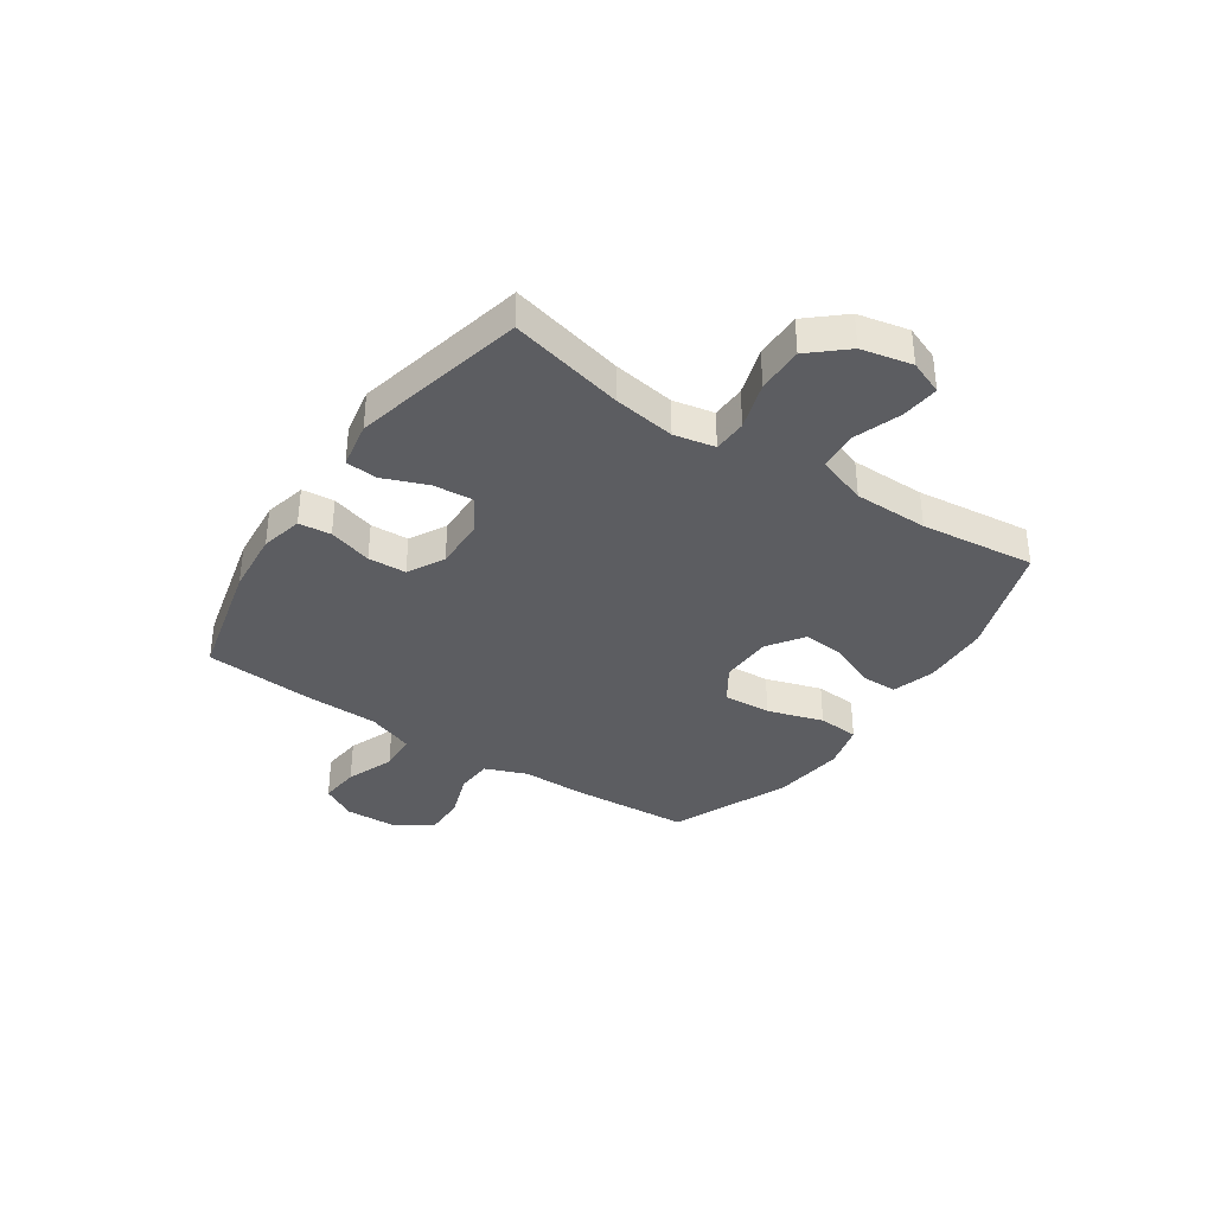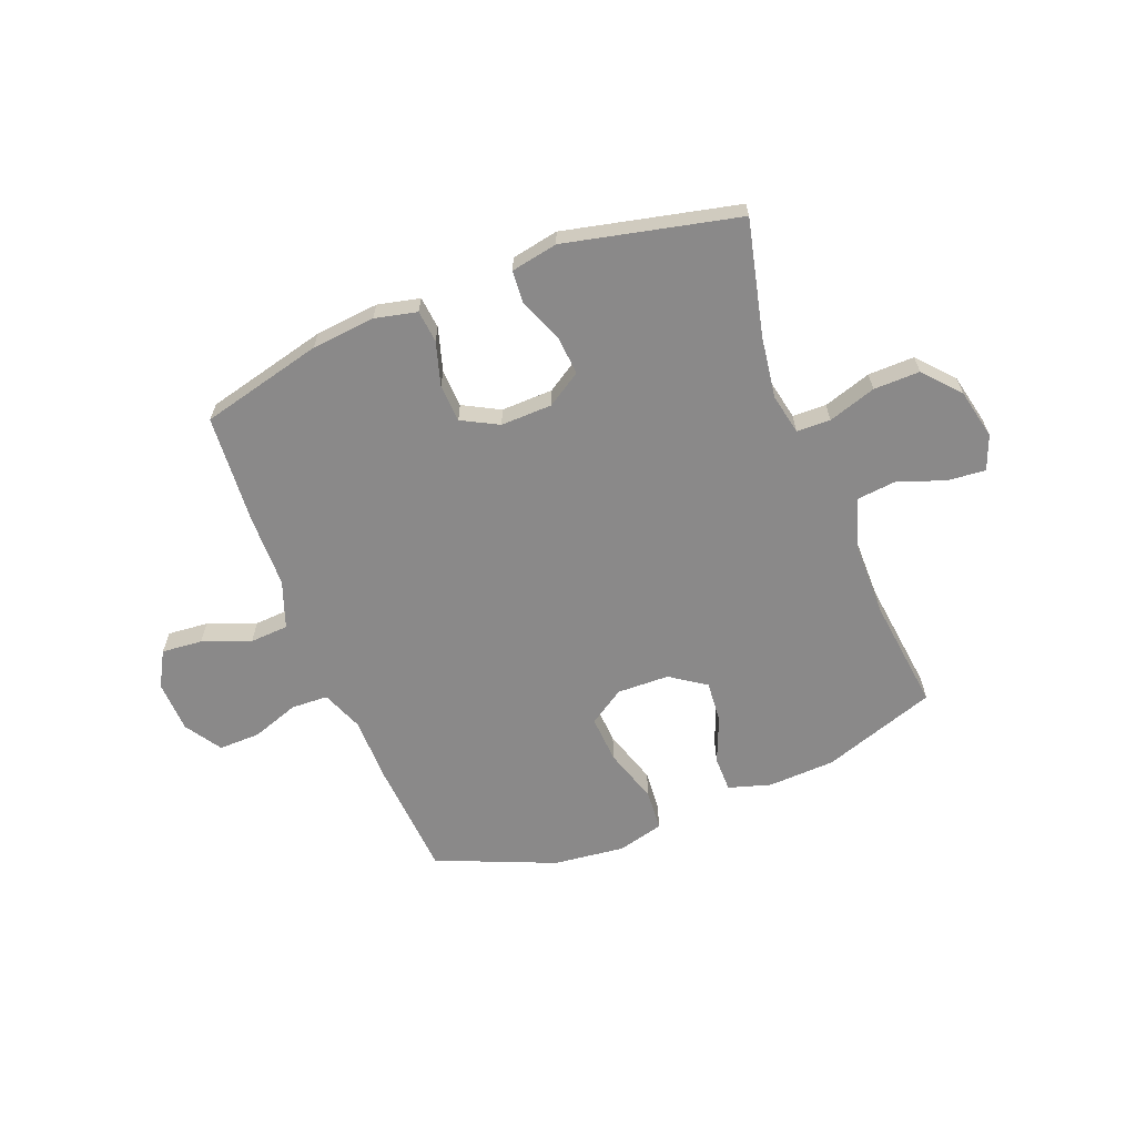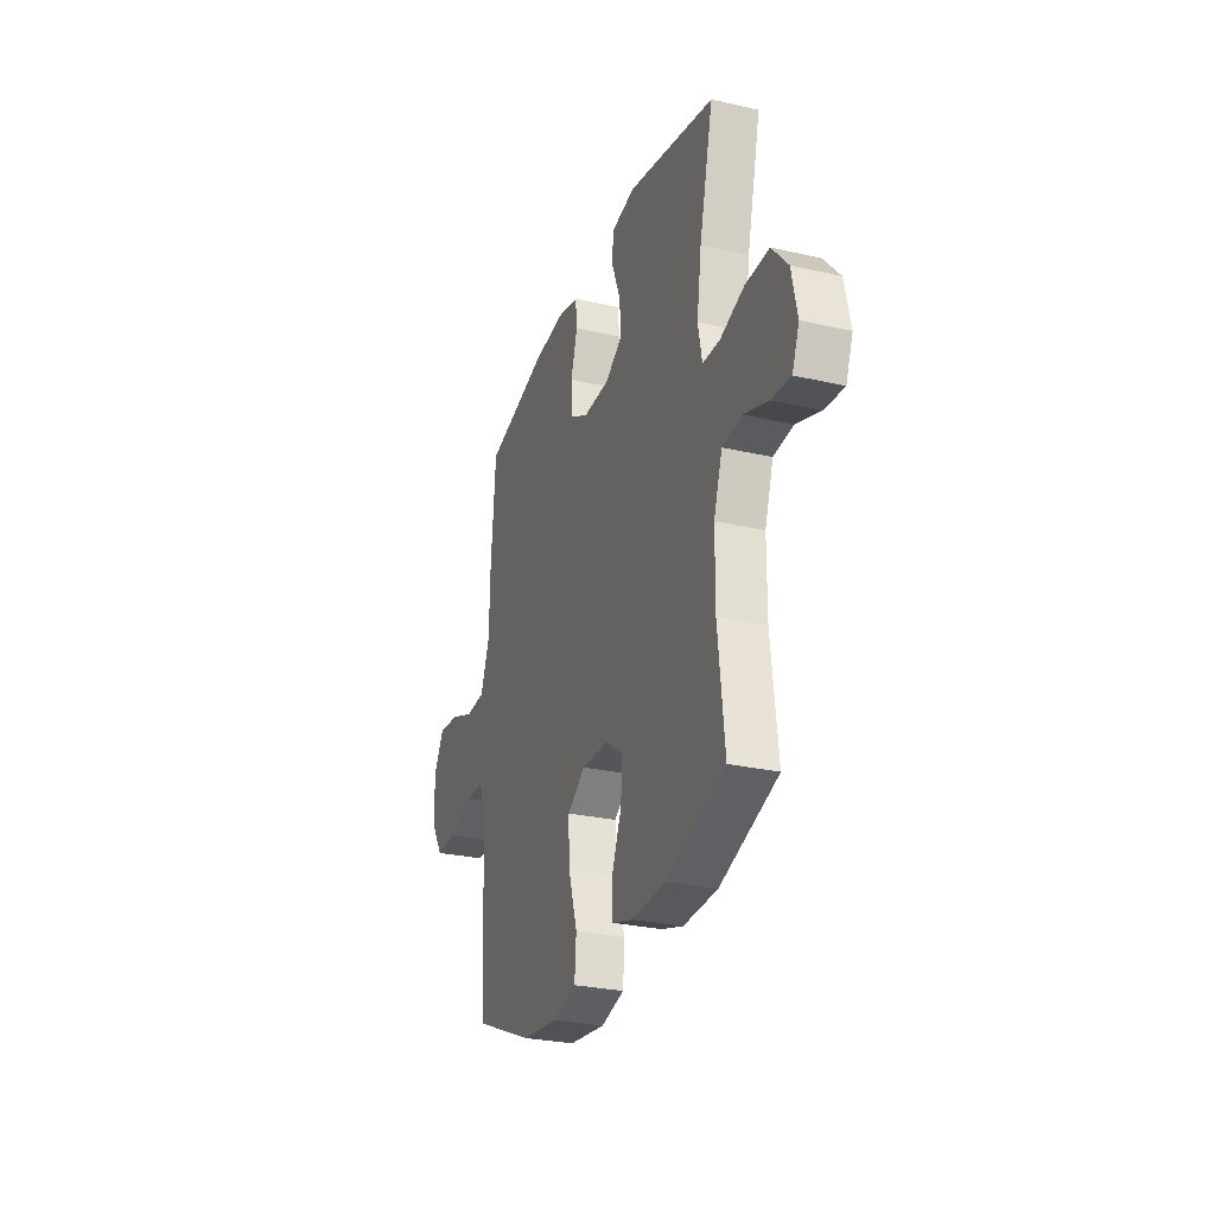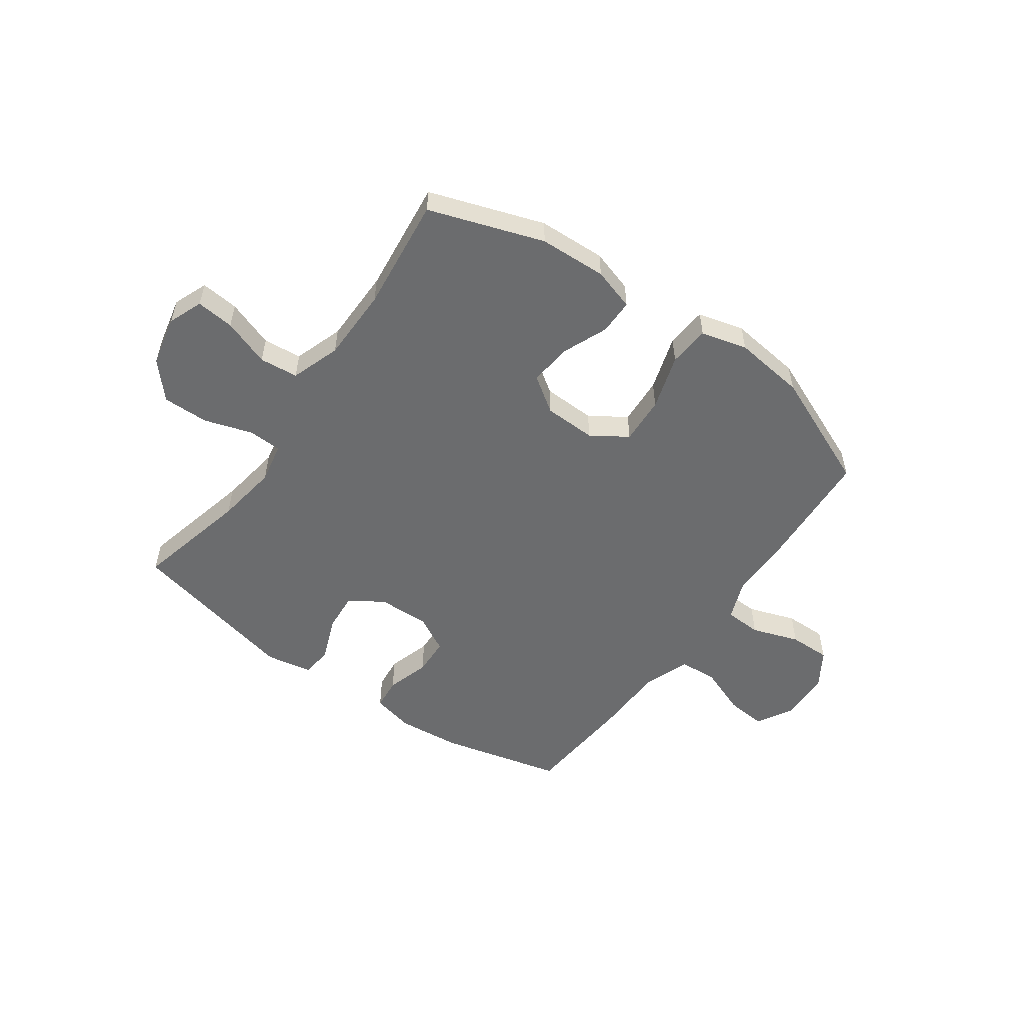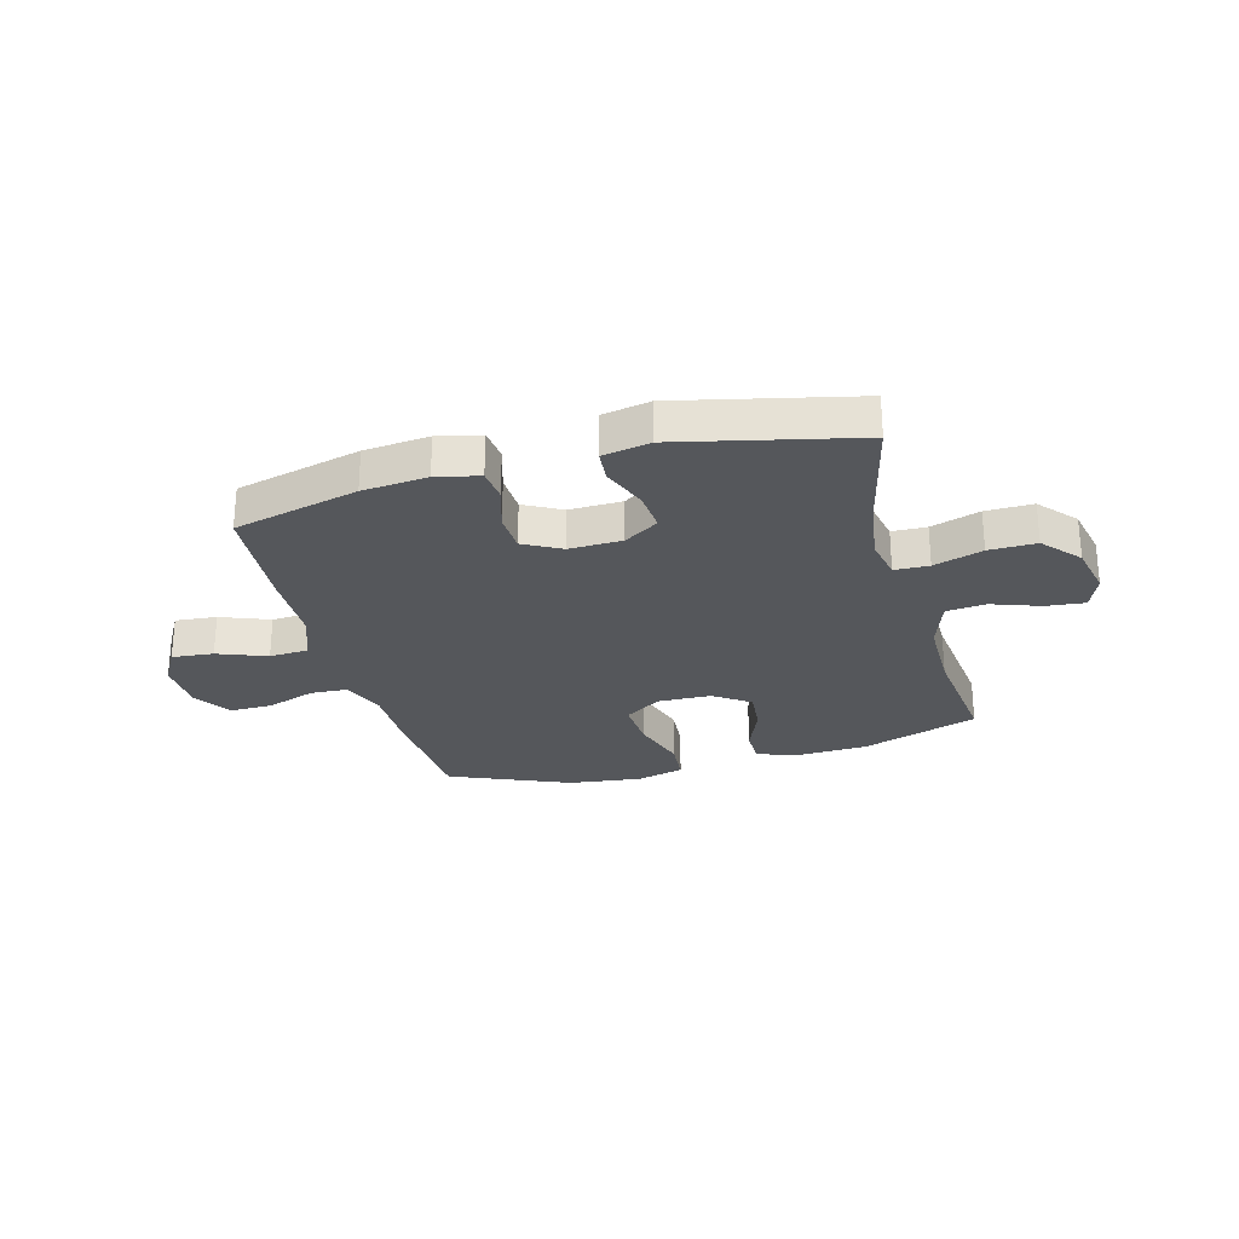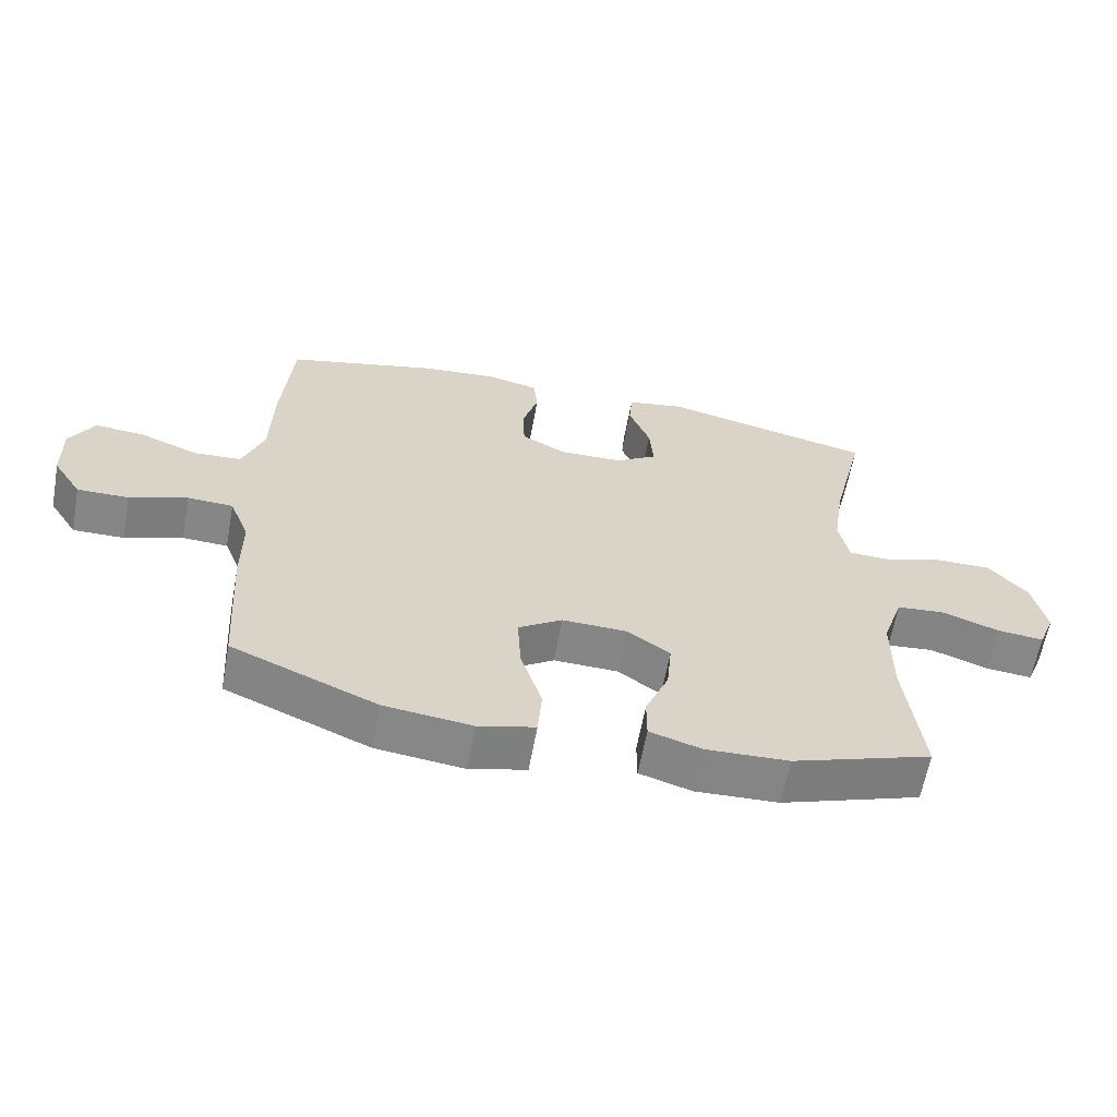
<metadata>
{"format":"obj","ext":"obj","renderer":"f3d","projection":"perspective","resolution":1024,"background":"white","views":[{"elev":-36.3,"azim":56.0,"up":"+Y"},{"elev":-63.3,"azim":21.6,"up":"+Y"},{"elev":-27.9,"azim":70.7,"up":"+Z"},{"elev":-53.6,"azim":144.6,"up":"+Y"},{"elev":-27.0,"azim":15.3,"up":"+Y"},{"elev":-62.1,"azim":-10.4,"up":"+Z"}]}
</metadata>
<code>
v -0.5 0.07 -0.5
v -0.514 0.07 -0.281
v -0.514 0.07 -0.163
v -0.544 0.07 -0.086
v -0.612 0.07 -0.083
v -0.699 0.07 -0.113
v -0.776 0.07 -0.114
v -0.819 0.07 -0.047
v -0.822 0.07 0.049
v -0.785 0.07 0.114
v -0.71 0.07 0.107
v -0.622 0.07 0.073
v -0.551 0.07 0.077
v -0.519 0.07 0.164
v -0.516 0.07 0.297
v -0.5 0.07 0.5
v -0.275 0.07 0.555
v -0.158 0.07 0.566
v -0.081 0.07 0.548
v -0.075 0.07 0.489
v -0.099 0.07 0.409
v -0.096 0.07 0.339
v -0.029 0.07 0.303
v 0.066 0.07 0.305
v 0.129 0.07 0.345
v 0.123 0.07 0.418
v 0.091 0.07 0.499
v 0.096 0.07 0.557
v 0.182 0.07 0.573
v 0.5 0.07 0.5
v 0.45 0.07 0.29
v 0.433 0.07 0.176
v 0.448 0.07 0.101
v 0.51 0.07 0.099
v 0.598 0.07 0.127
v 0.683 0.07 0.128
v 0.741 0.07 0.062
v 0.761 0.07 -0.031
v 0.736 0.07 -0.094
v 0.666 0.07 -0.087
v 0.579 0.07 -0.056
v 0.508 0.07 -0.063
v 0.477 0.07 -0.154
v 0.476 0.07 -0.29
v 0.5 0.07 -0.5
v 0.29 0.07 -0.571
v 0.166 0.07 -0.576
v 0.088 0.07 -0.552
v 0.088 0.07 -0.487
v 0.123 0.07 -0.402
v 0.13 0.07 -0.325
v 0.065 0.07 -0.28
v -0.031 0.07 -0.277
v -0.097 0.07 -0.32
v -0.092 0.07 -0.408
v -0.06 0.07 -0.51
v -0.066 0.07 -0.586
v -0.151 0.07 -0.608
v -0.283 0.07 -0.592
v -0.5 0 -0.5
v -0.514 0 -0.281
v -0.514 0 -0.163
v -0.544 0 -0.086
v -0.612 0 -0.083
v -0.699 0 -0.113
v -0.776 0 -0.114
v -0.819 0 -0.047
v -0.822 0 0.049
v -0.785 0 0.114
v -0.71 0 0.107
v -0.622 0 0.073
v -0.551 0 0.077
v -0.519 0 0.164
v -0.516 0 0.297
v -0.5 0 0.5
v -0.275 0 0.555
v -0.158 0 0.566
v -0.081 0 0.548
v -0.075 0 0.489
v -0.099 0 0.409
v -0.096 0 0.339
v -0.029 0 0.303
v 0.066 0 0.305
v 0.129 0 0.345
v 0.123 0 0.418
v 0.091 0 0.499
v 0.096 0 0.557
v 0.182 0 0.573
v 0.5 0 0.5
v 0.45 0 0.29
v 0.433 0 0.176
v 0.448 0 0.101
v 0.51 0 0.099
v 0.598 0 0.127
v 0.683 0 0.128
v 0.741 0 0.062
v 0.761 0 -0.031
v 0.736 0 -0.094
v 0.666 0 -0.087
v 0.579 0 -0.056
v 0.508 0 -0.063
v 0.477 0 -0.154
v 0.476 0 -0.29
v 0.5 0 -0.5
v 0.29 0 -0.571
v 0.166 0 -0.576
v 0.088 0 -0.552
v 0.088 0 -0.487
v 0.123 0 -0.402
v 0.13 0 -0.325
v 0.065 0 -0.28
v -0.031 0 -0.277
v -0.097 0 -0.32
v -0.092 0 -0.408
v -0.06 0 -0.51
v -0.066 0 -0.586
v -0.151 0 -0.608
v -0.283 0 -0.592
f 55 56 57 58
f 54 55 58 59
f 47 48 49 50
f 47 50 51
f 44 45 46 47
f 43 44 47 51
f 42 43 51 52
f 38 39 40 41
f 38 41 42
f 37 38 42
f 34 35 36 37
f 33 34 37 42
f 28 29 30 31
f 26 27 28 31
f 25 26 31 32
f 24 25 32 33
f 18 19 20 21
f 18 21 22
f 17 18 22
f 14 15 16 17
f 13 14 17 22
f 9 10 11 12
f 9 12 13
f 8 9 13
f 5 6 7 8
f 4 5 8 13
f 3 4 13 22
f 54 59 1 2
f 53 54 2 3
f 23 24 33 42
f 23 42 52 53
f 3 22 23 53
f 117 116 115 114
f 118 117 114 113
f 109 108 107 106
f 110 109 106
f 106 105 104 103
f 110 106 103 102
f 111 110 102 101
f 100 99 98 97
f 101 100 97
f 101 97 96
f 96 95 94 93
f 101 96 93 92
f 90 89 88 87
f 90 87 86 85
f 91 90 85 84
f 92 91 84 83
f 80 79 78 77
f 81 80 77
f 81 77 76
f 76 75 74 73
f 81 76 73 72
f 71 70 69 68
f 72 71 68
f 72 68 67
f 67 66 65 64
f 72 67 64 63
f 81 72 63 62
f 61 60 118 113
f 62 61 113 112
f 101 92 83 82
f 112 111 101 82
f 112 82 81 62
f 1 60 61 2
f 2 61 62 3
f 3 62 63 4
f 4 63 64 5
f 5 64 65 6
f 6 65 66 7
f 7 66 67 8
f 8 67 68 9
f 9 68 69 10
f 10 69 70 11
f 11 70 71 12
f 12 71 72 13
f 13 72 73 14
f 14 73 74 15
f 15 74 75 16
f 16 75 76 17
f 17 76 77 18
f 18 77 78 19
f 19 78 79 20
f 20 79 80 21
f 21 80 81 22
f 22 81 82 23
f 23 82 83 24
f 24 83 84 25
f 25 84 85 26
f 26 85 86 27
f 27 86 87 28
f 28 87 88 29
f 29 88 89 30
f 30 89 90 31
f 31 90 91 32
f 32 91 92 33
f 33 92 93 34
f 34 93 94 35
f 35 94 95 36
f 36 95 96 37
f 37 96 97 38
f 38 97 98 39
f 39 98 99 40
f 40 99 100 41
f 41 100 101 42
f 42 101 102 43
f 43 102 103 44
f 44 103 104 45
f 45 104 105 46
f 46 105 106 47
f 47 106 107 48
f 48 107 108 49
f 49 108 109 50
f 50 109 110 51
f 51 110 111 52
f 52 111 112 53
f 53 112 113 54
f 54 113 114 55
f 55 114 115 56
f 56 115 116 57
f 57 116 117 58
f 58 117 118 59
f 59 118 60 1

</code>
